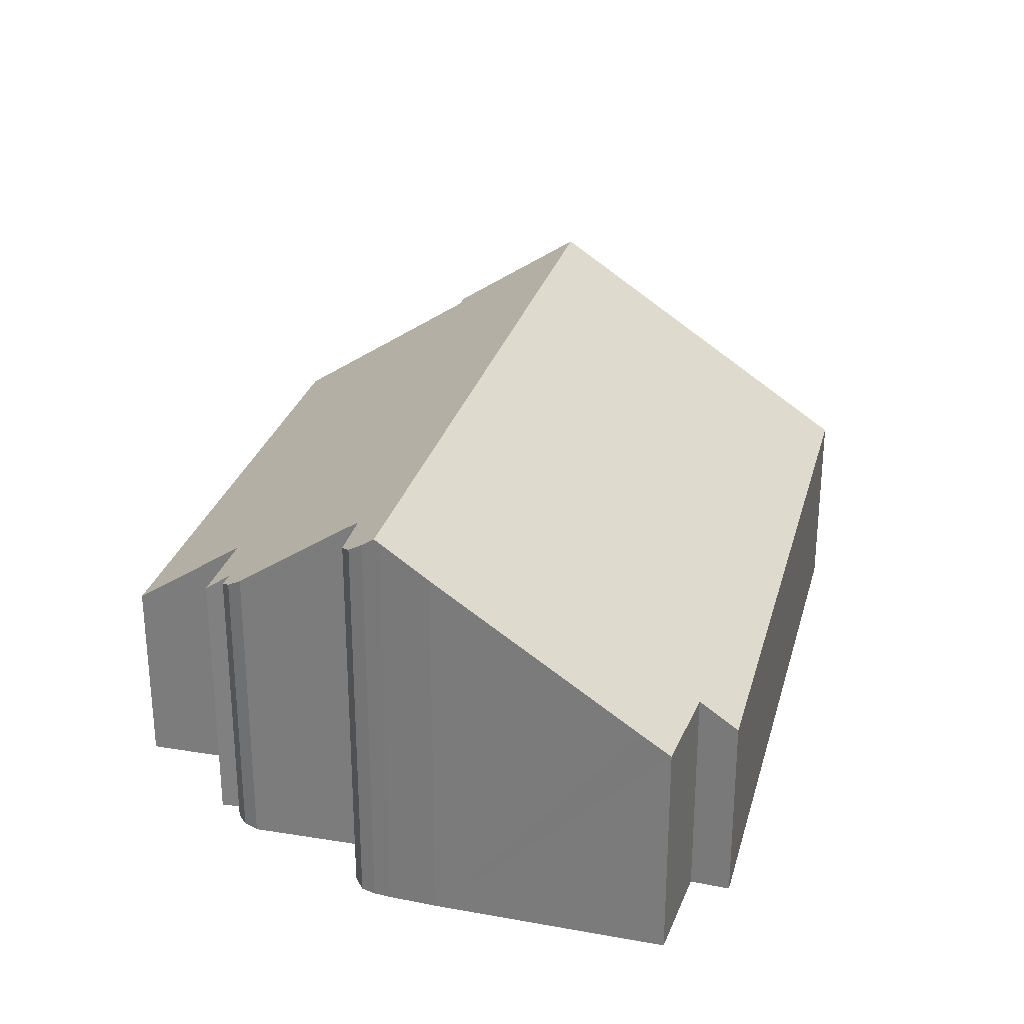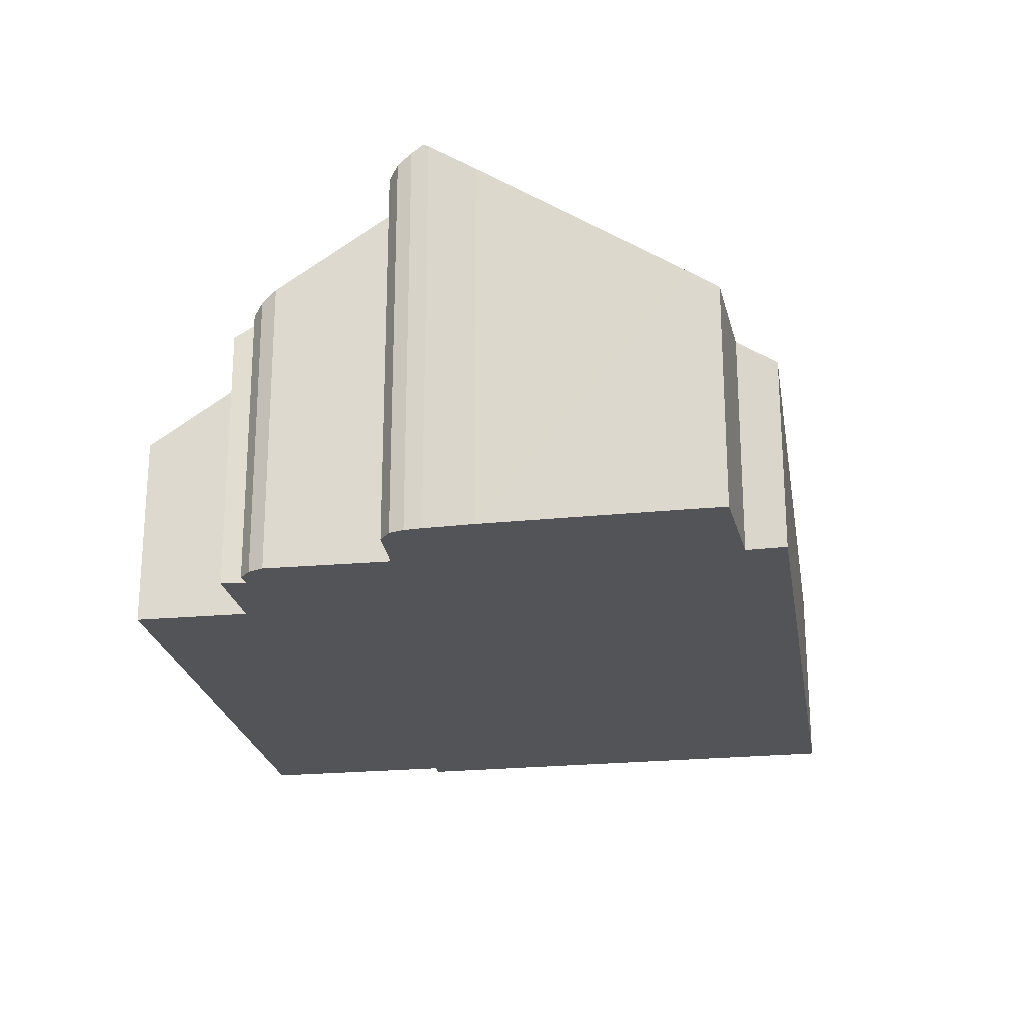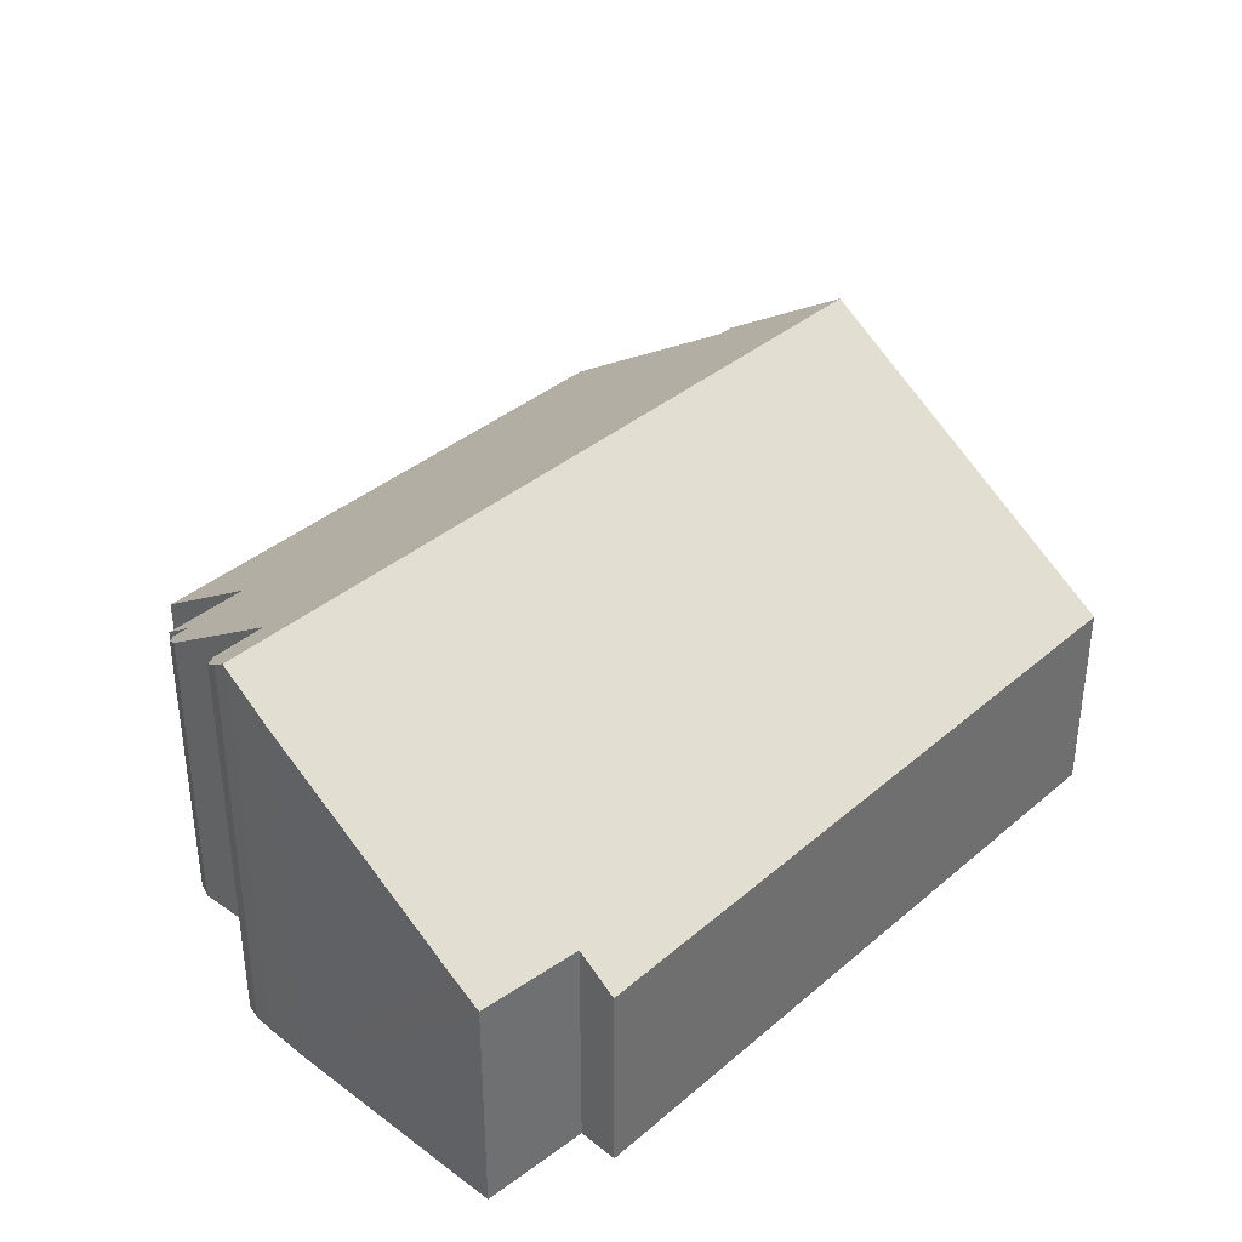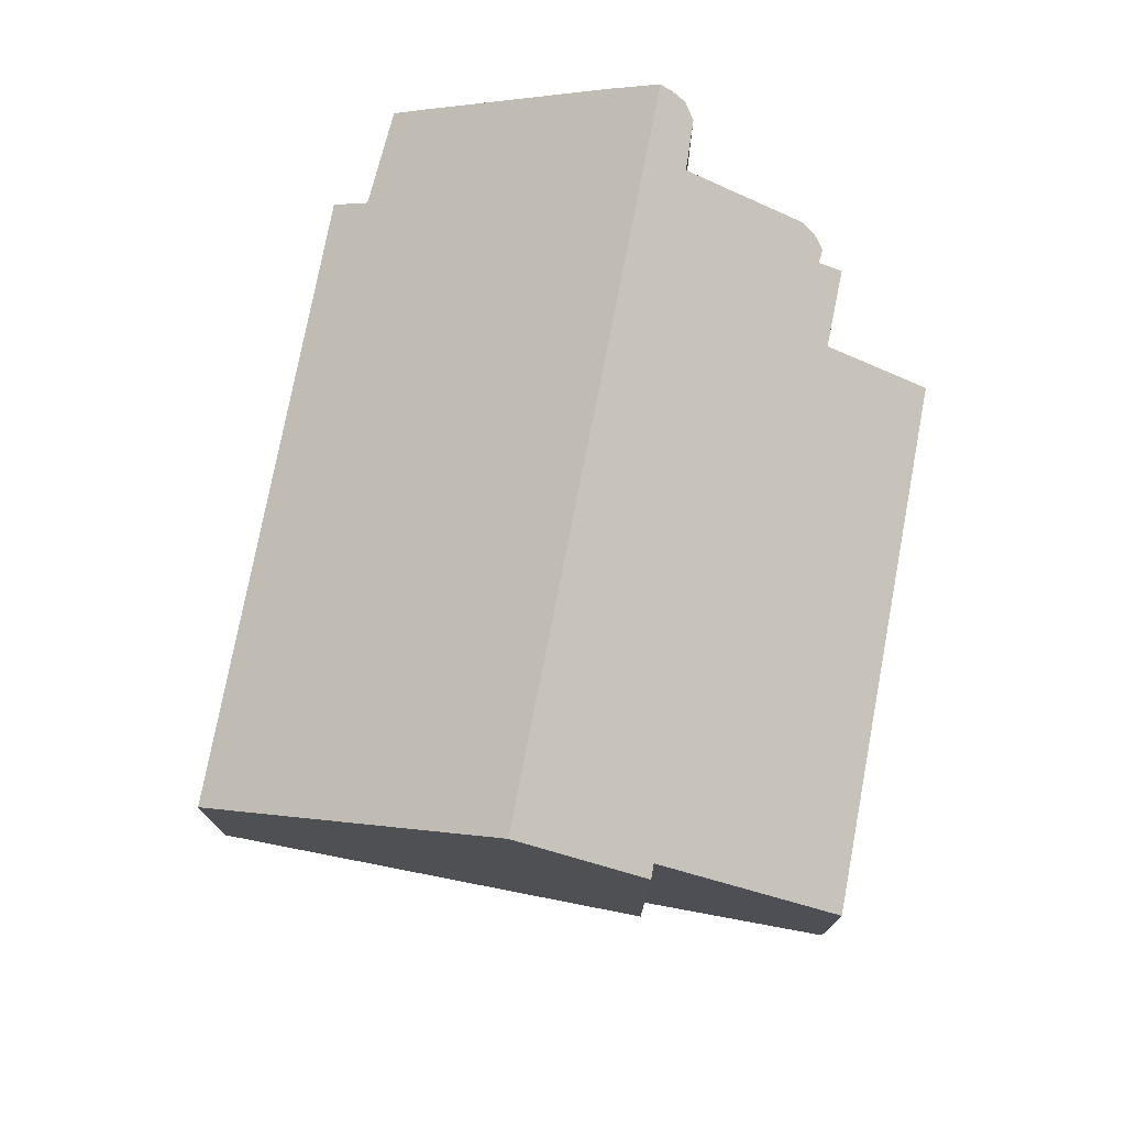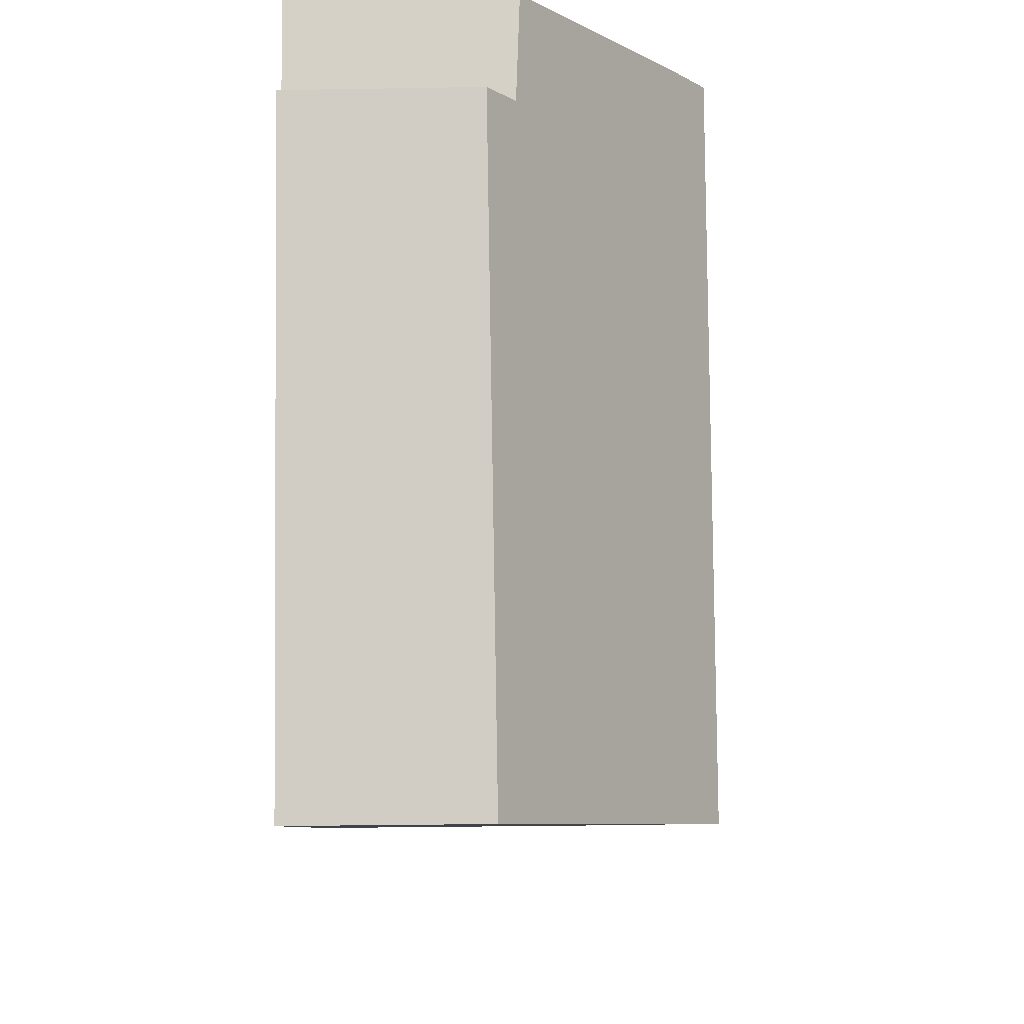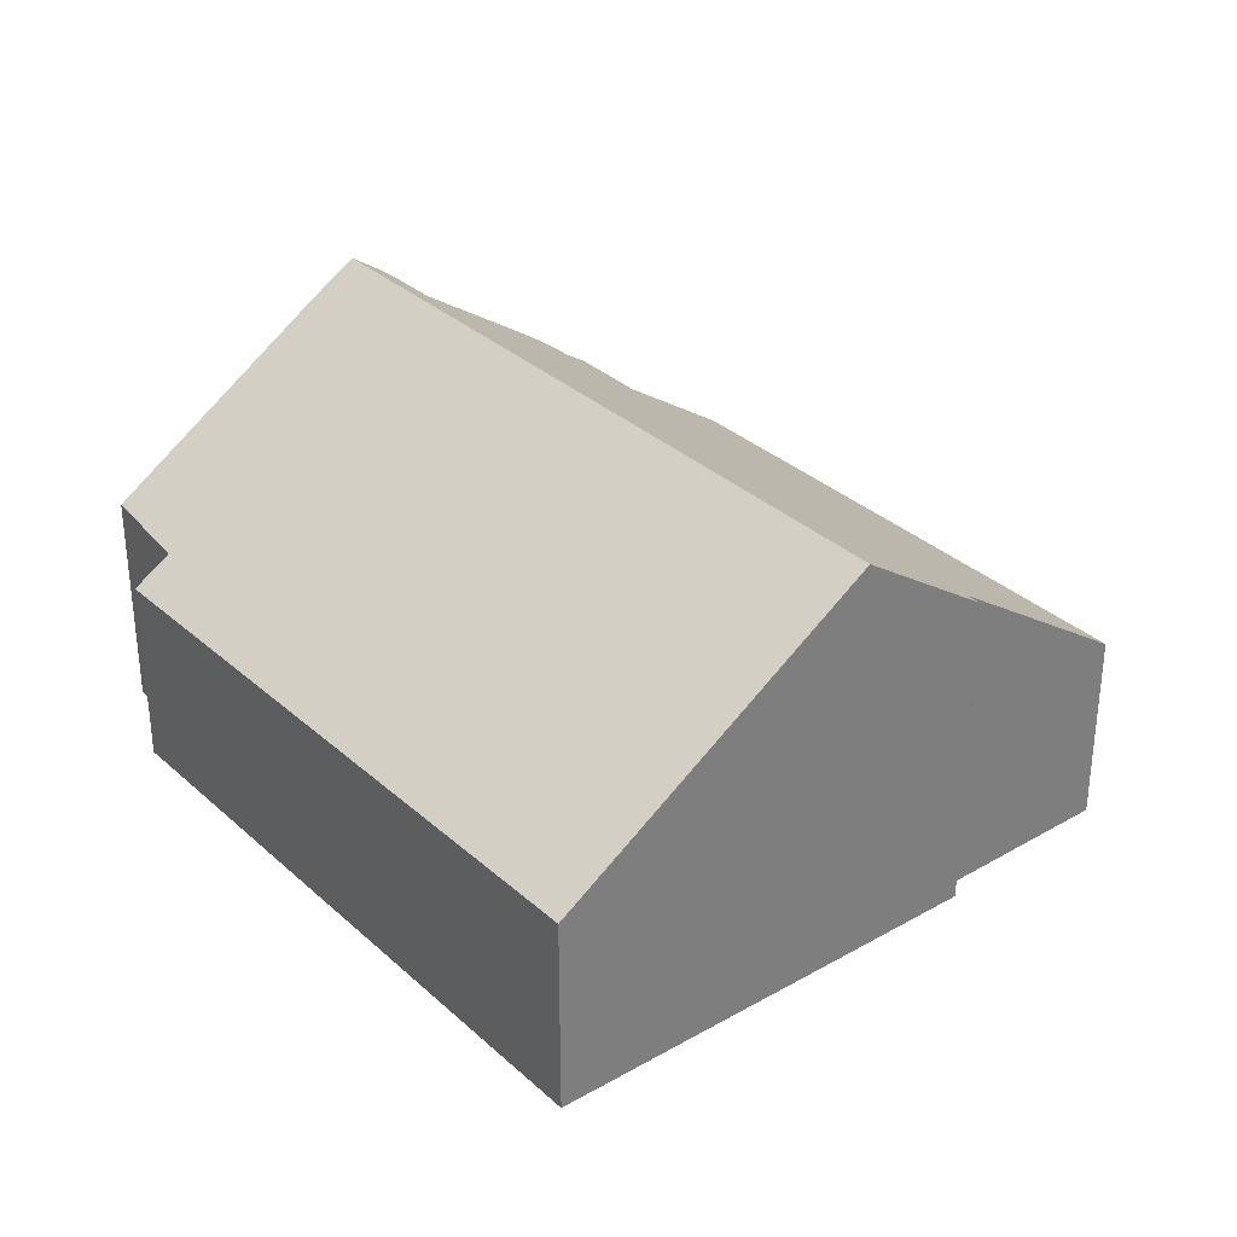
<metadata>
{"format":"obj","ext":"obj","renderer":"f3d","projection":"perspective","resolution":1024,"background":"white","views":[{"elev":28.5,"azim":39.5,"up":"+Y"},{"elev":-23.2,"azim":34.3,"up":"+Y"},{"elev":37.9,"azim":67.8,"up":"+Y"},{"elev":75.4,"azim":-144.4,"up":"+Y"},{"elev":-32.2,"azim":91.3,"up":"+Z"},{"elev":32.2,"azim":166.2,"up":"+Y"}]}
</metadata>
<code>
v  6.305 8.804 -3.295
v  18.69 4.118 6.75
v  12.62 4.215 -6.177
v  17.91 4.675 7.074
v  18.71 4.773 9.178
v  18.14 5.187 9.445
v  14.18 8.058 11.23
v  13.14 8.804 11.66
v  13.23 8.735 11.62
v  5.096 4.159 10.97
v  3.793 6.878 -1.78
v  0 4.109 2.516e-16
v  3.648 6.874 -2.082
v  7.281 5.759 9.93
v  8.018 5.746 11.59
v  8.49 6.106 11.31
v  11.69 8.228 10.58
v  8.597 6.086 11.62
v  8.924 6.244 11.76
v  9.281 6.461 11.75
v  12.21 8.261 11.61
v  12.56 8.422 11.8
v  12.88 8.627 11.75
v  13.23 -7.116e-16 11.62
v  12.88 -7.195e-16 11.75
v  13.14 -7.138e-16 11.66
v  9.281 -7.194e-16 11.75
v  8.924 -7.201e-16 11.76
v  12.56 -7.224e-16 11.8
v  14.18 -6.875e-16 11.23
v  18.71 -5.62e-16 9.178
v  18.14 -5.783e-16 9.445
v  17.91 -4.332e-16 7.074
v  18.69 -4.133e-16 6.75
v  7.281 -6.08e-16 9.93
v  5.096 -6.719e-16 10.97
v  8.49 -6.926e-16 11.31
v  8.018 -7.097e-16 11.59
v  11.69 -6.48e-16 10.58
v  12.62 3.782e-16 -6.177
v  6.305 2.018e-16 -3.295
v  3.648 1.275e-16 -2.082
v  3.793 1.09e-16 -1.78
v  0 0 0
v  8.597 -7.115e-16 11.62
v  12.21 -7.11e-16 11.61
g defaultobject
f 1 2 3
f 2 1 4
f 4 1 5
f 5 1 6
f 6 1 7
f 7 1 8
f 7 8 9
f 10 11 12
f 11 1 13
f 1 11 10
f 1 10 14
f 1 14 15
f 1 15 16
f 1 16 17
f 1 17 8
f 17 16 18
f 17 18 19
f 17 19 20
f 8 17 21
f 8 21 22
f 8 22 23
f 23 9 8
f 9 23 24
f 24 23 25
f 24 25 26
f 19 27 20
f 27 19 28
f 22 25 23
f 25 22 29
f 24 7 9
f 7 24 30
f 30 6 7
f 6 30 5
f 5 30 31
f 31 30 32
f 33 2 4
f 2 33 34
f 10 35 14
f 35 10 36
f 15 37 16
f 37 15 38
f 20 39 17
f 39 20 27
f 31 4 5
f 4 31 33
f 2 40 3
f 40 2 34
f 40 1 3
f 1 40 41
f 1 41 13
f 13 41 42
f 43 12 11
f 12 43 44
f 13 43 11
f 43 13 42
f 12 36 10
f 36 12 44
f 35 15 14
f 15 35 38
f 18 28 19
f 28 18 45
f 17 46 21
f 46 17 39
f 21 29 22
f 29 21 46
f 37 18 16
f 18 37 45
f 35 37 38
f 44 35 36
f 35 44 39
f 39 44 32
f 32 44 31
f 31 44 33
f 33 44 34
f 34 44 43
f 34 43 40
f 40 43 42
f 40 42 41
f 46 25 29
f 25 46 39
f 25 39 26
f 26 39 24
f 24 39 30
f 30 39 32
f 45 27 28
f 27 45 37
f 27 37 39
f 39 37 35

</code>
